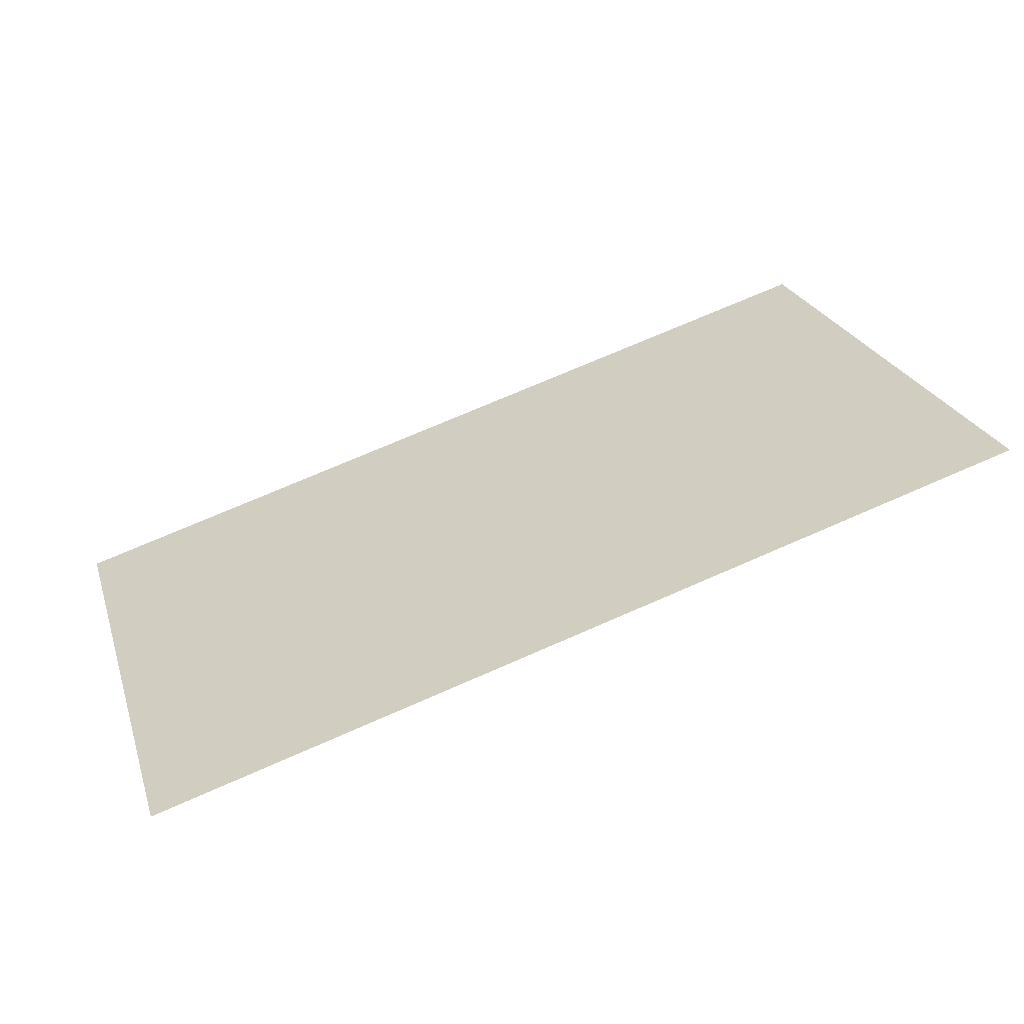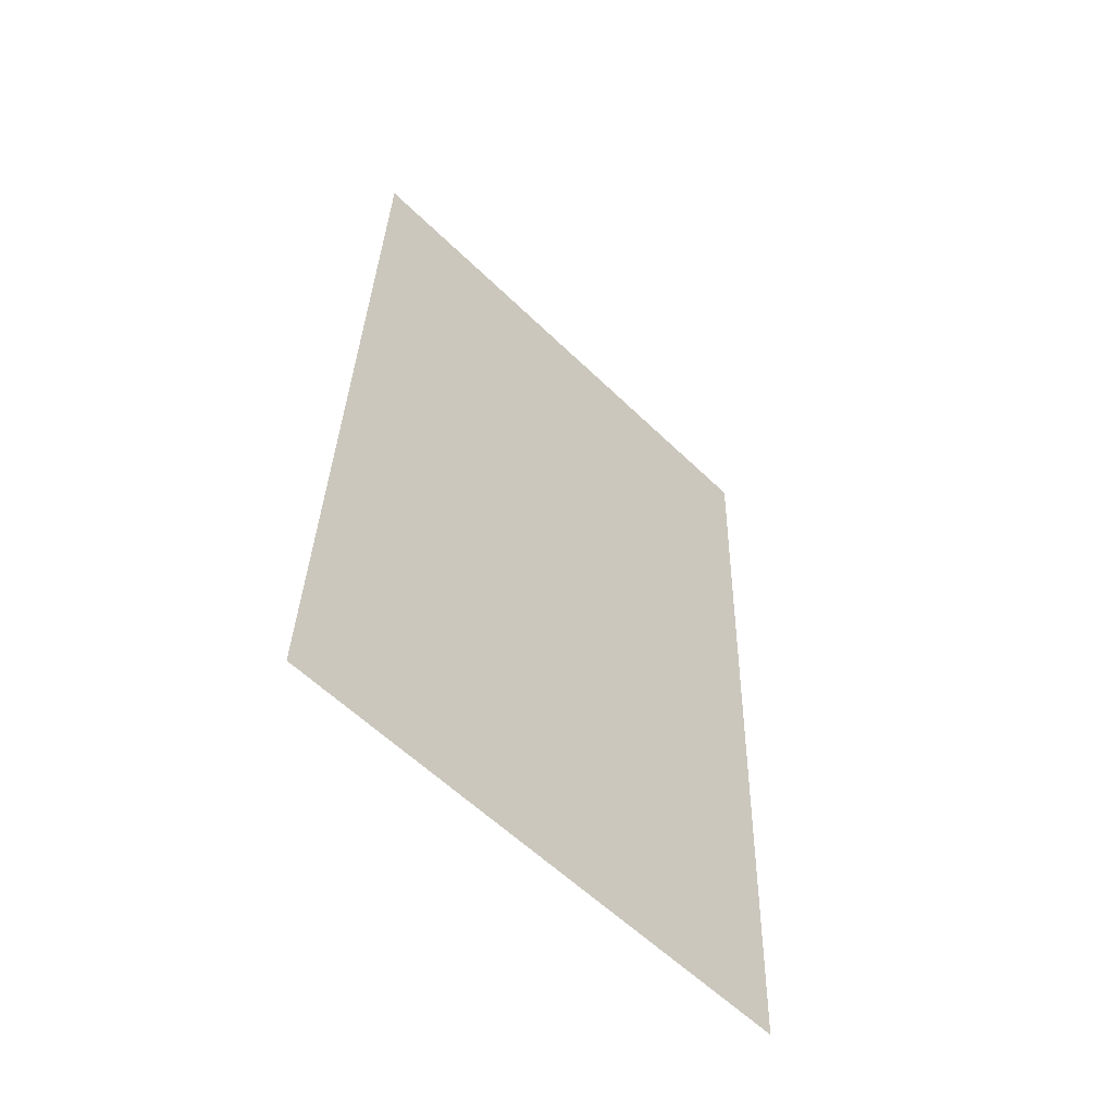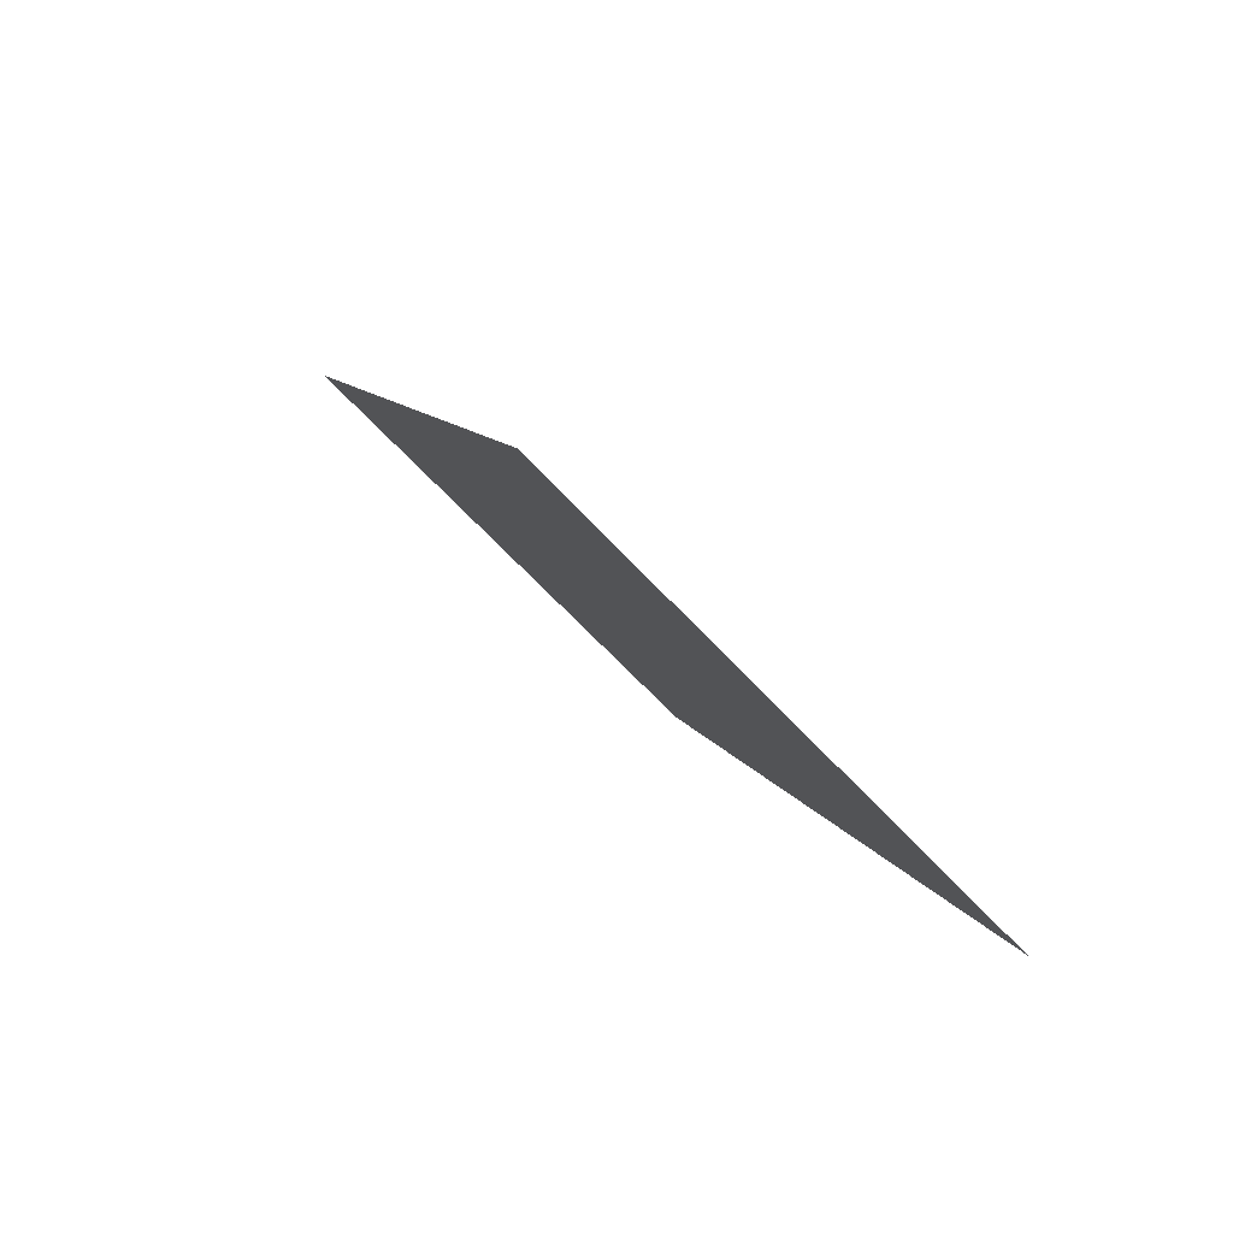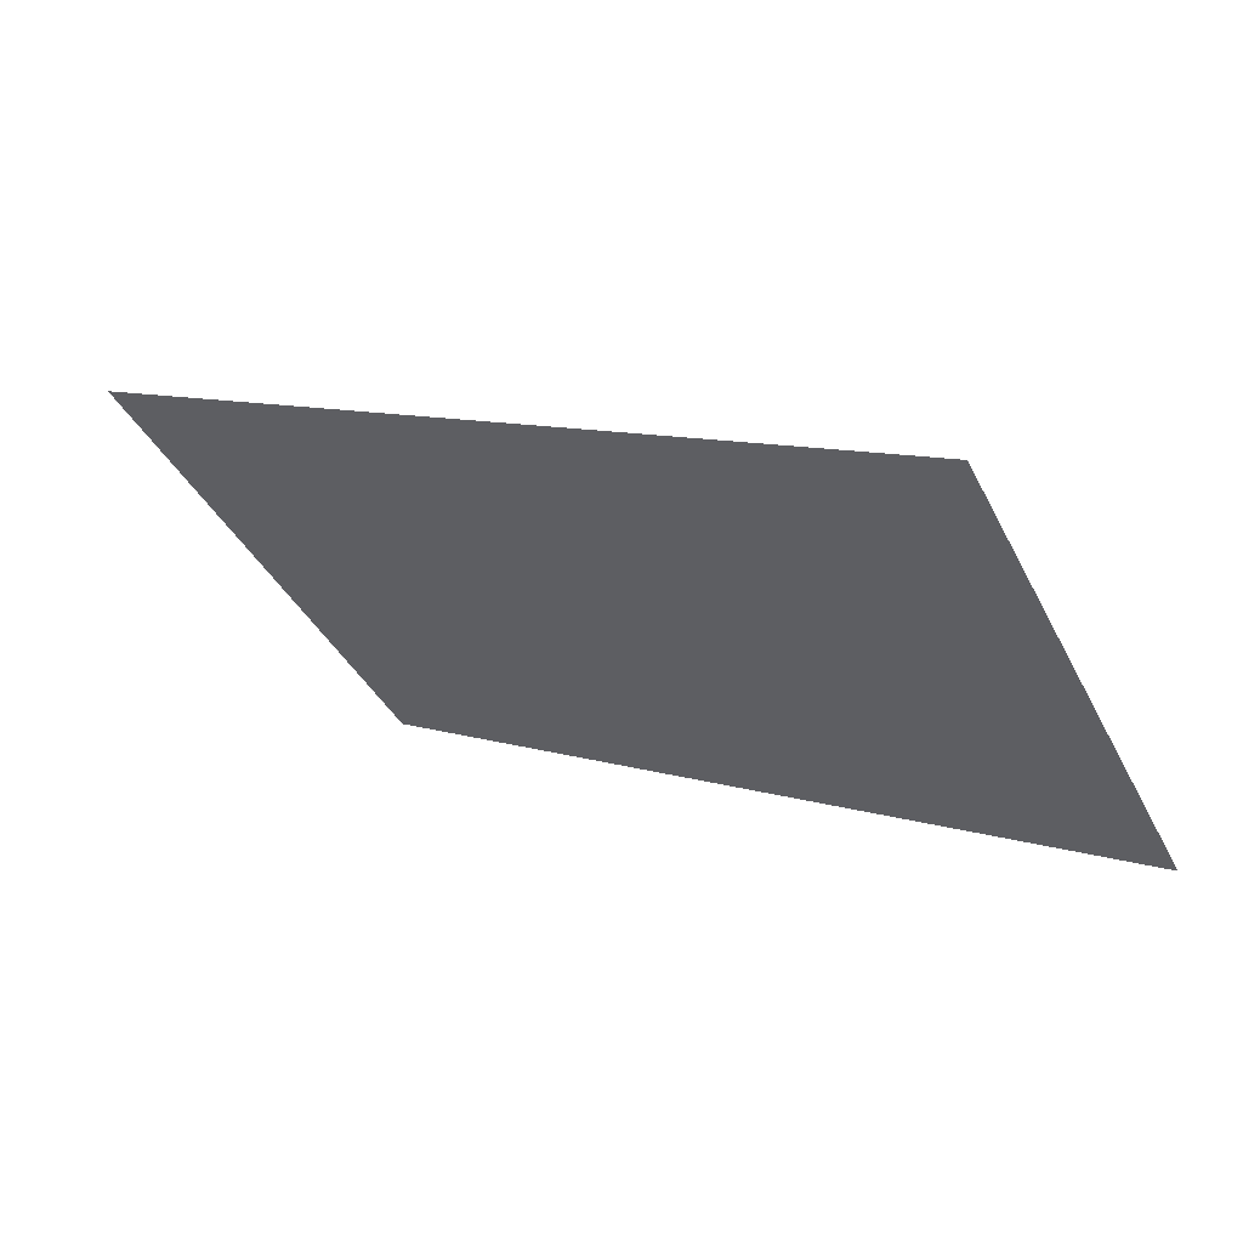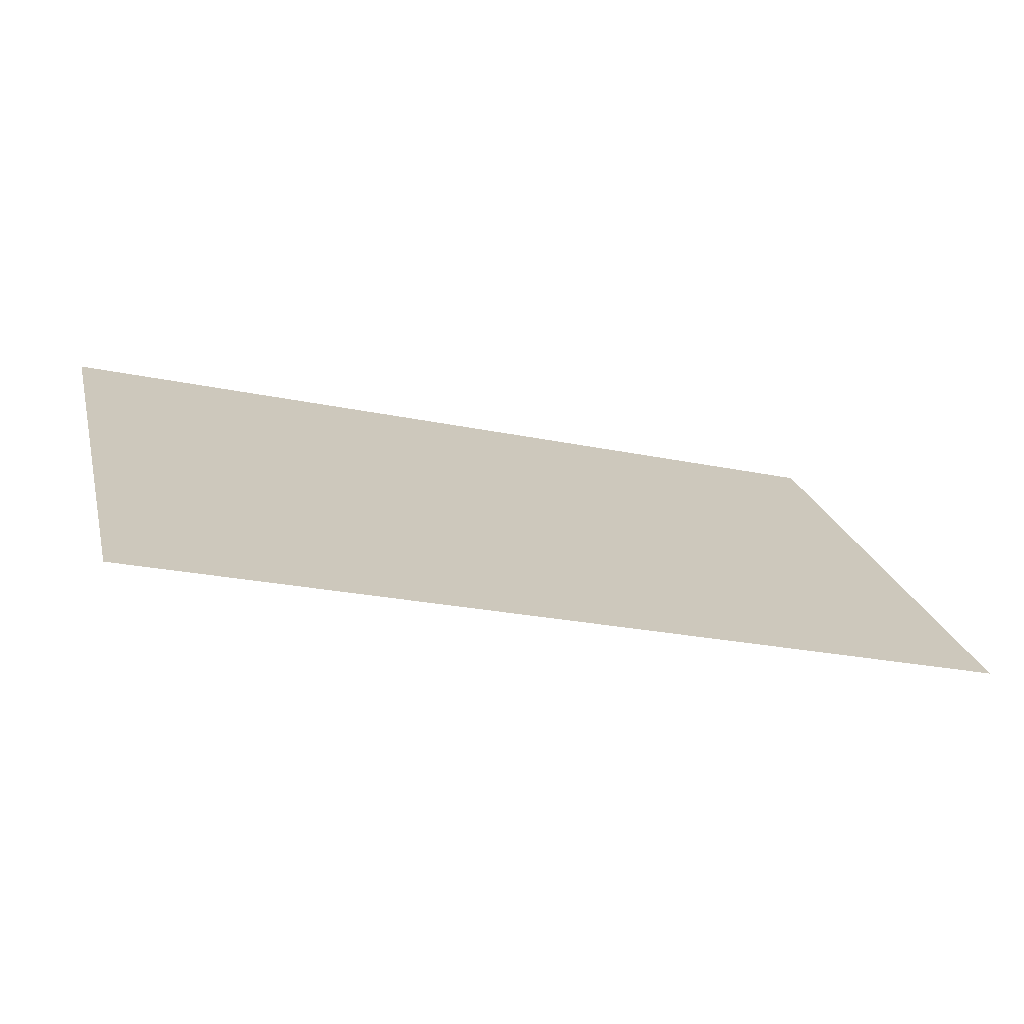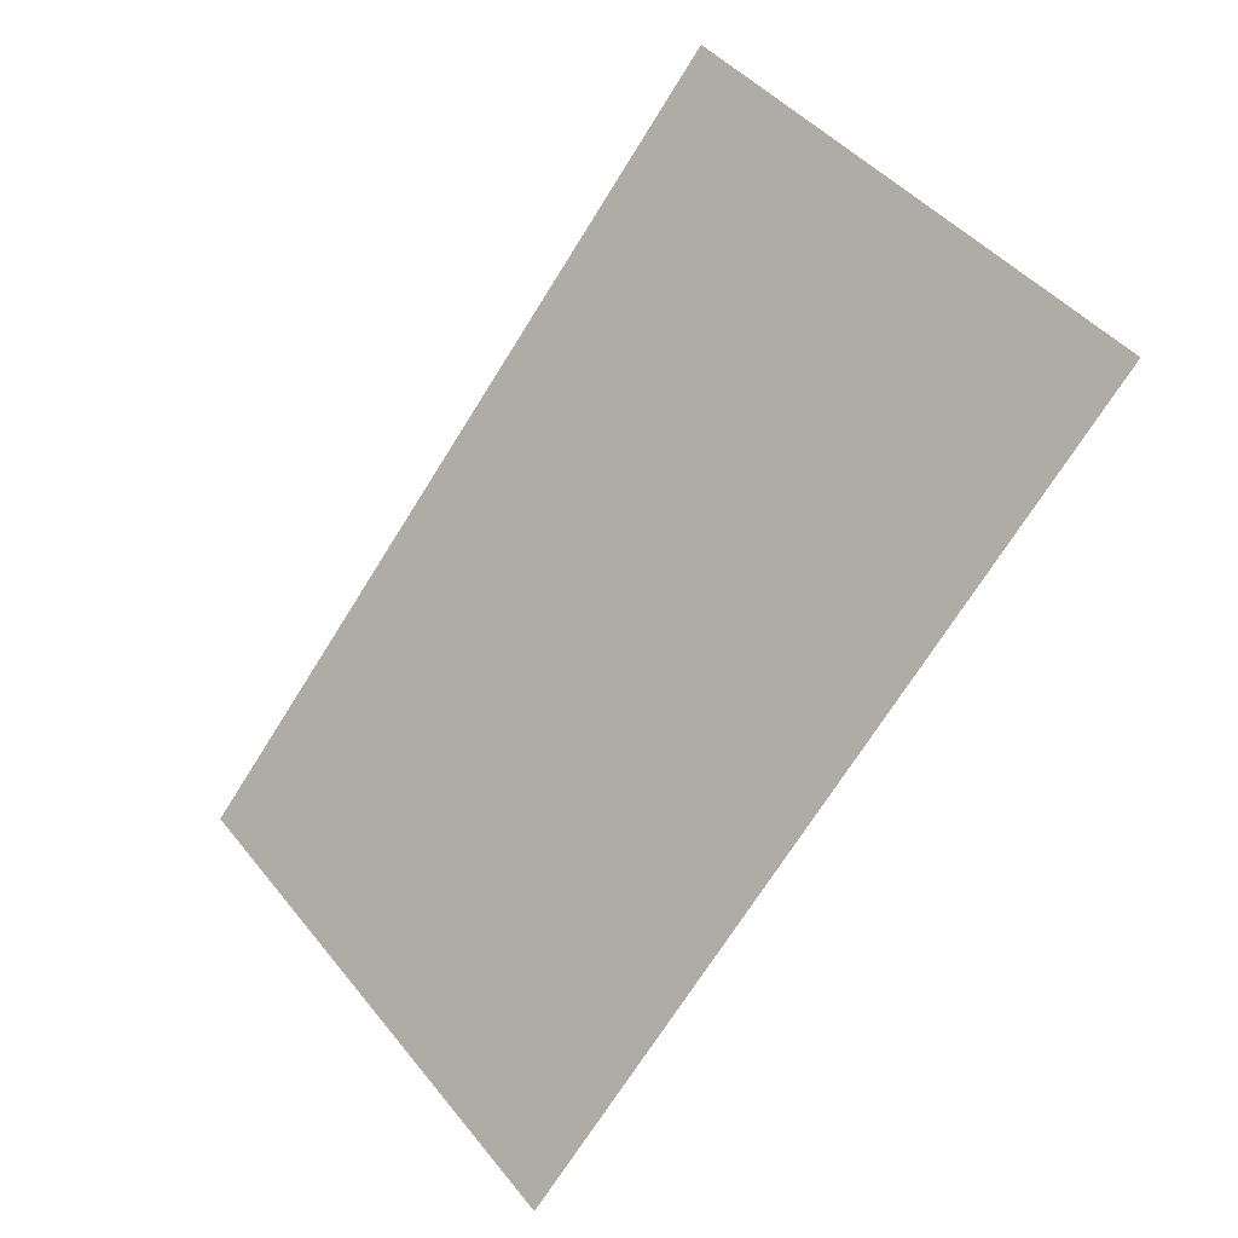
<metadata>
{"format":"obj","ext":"obj","renderer":"f3d","projection":"perspective","resolution":1024,"background":"white","views":[{"elev":72.3,"azim":156.4,"up":"+Y"},{"elev":32.9,"azim":91.4,"up":"+Z"},{"elev":9.3,"azim":-105.5,"up":"+Y"},{"elev":10.7,"azim":37.5,"up":"+Z"},{"elev":-23.7,"azim":160.3,"up":"+Z"},{"elev":-71.6,"azim":57.9,"up":"+Z"}]}
</metadata>
<code>
o Group4/mesh14/mesh14-geometry/material_2#mesh14-geometry
v -0.04926 0.411 0.3216
v -0.04926 0.4558 0.2768
v 0.0545 0.411 0.3216
v 0.0545 0.4558 0.2768
v 0.0545 0.411 0.3216
v -0.04926 0.4558 0.2768
v 0.0545 0.411 0.3216
v -0.04926 0.4558 0.2768
v -0.04926 0.411 0.3216
v -0.04926 0.4558 0.2768
v 0.0545 0.411 0.3216
v 0.0545 0.4558 0.2768
f 1 2 3
f 4 5 6
f 7 8 9
f 10 11 12

</code>
